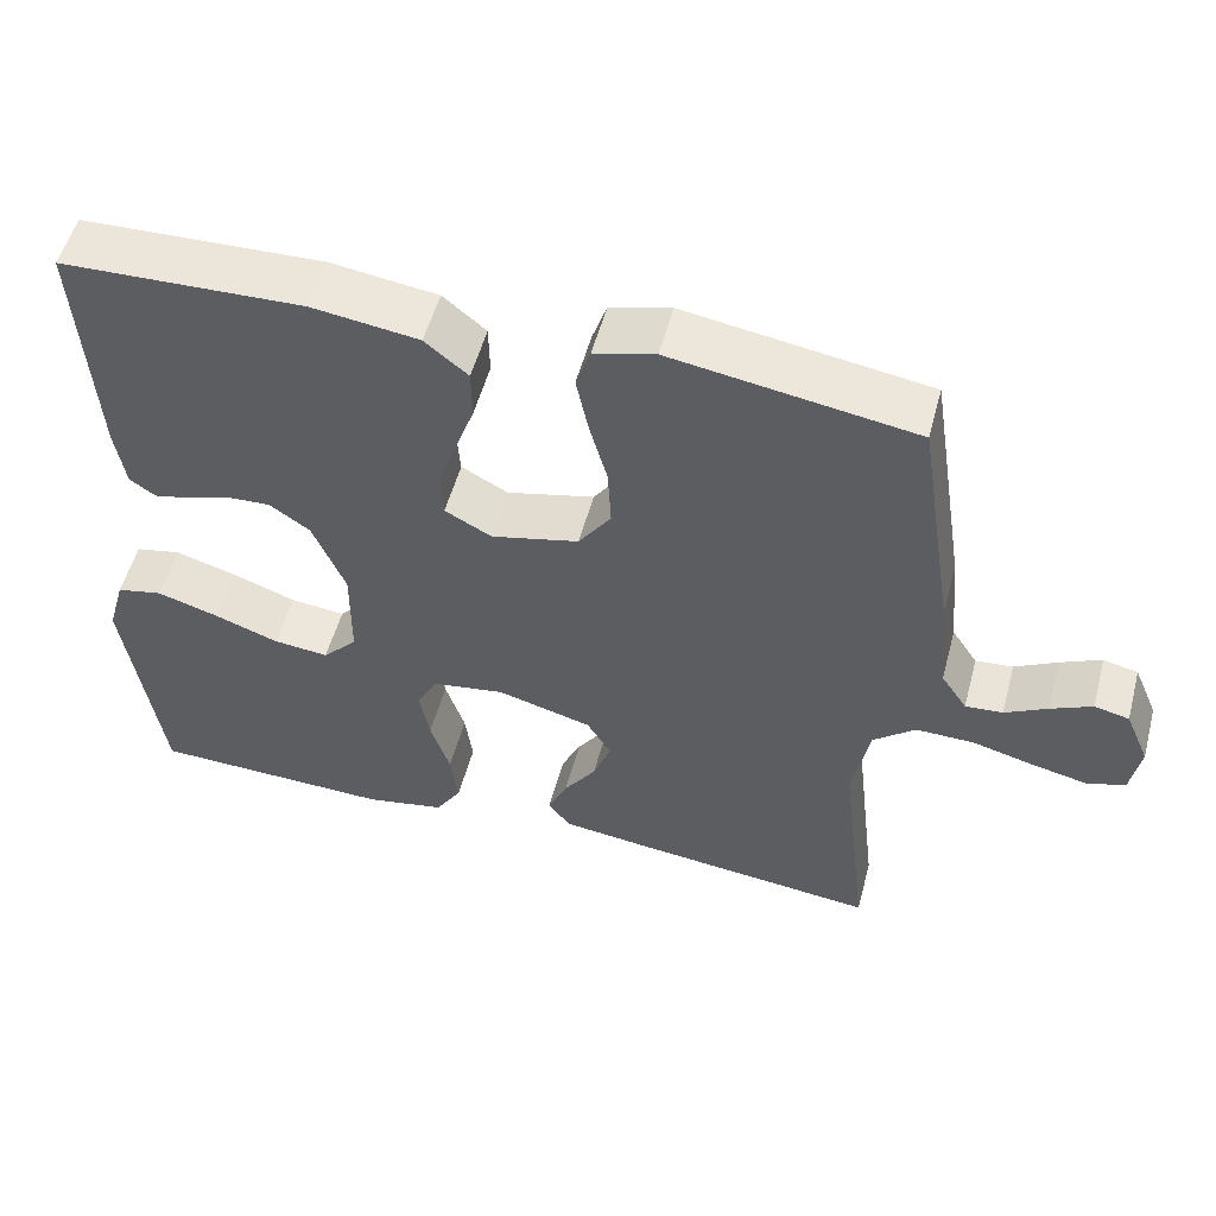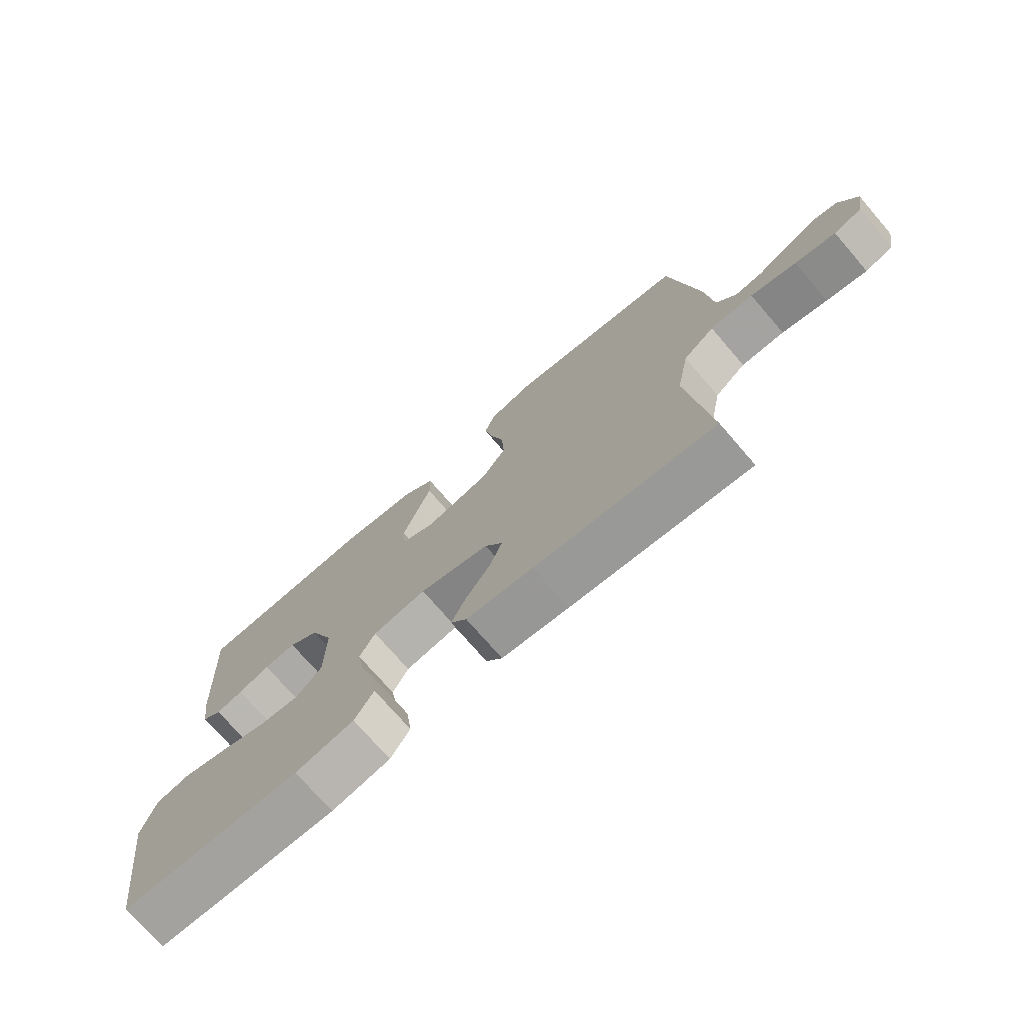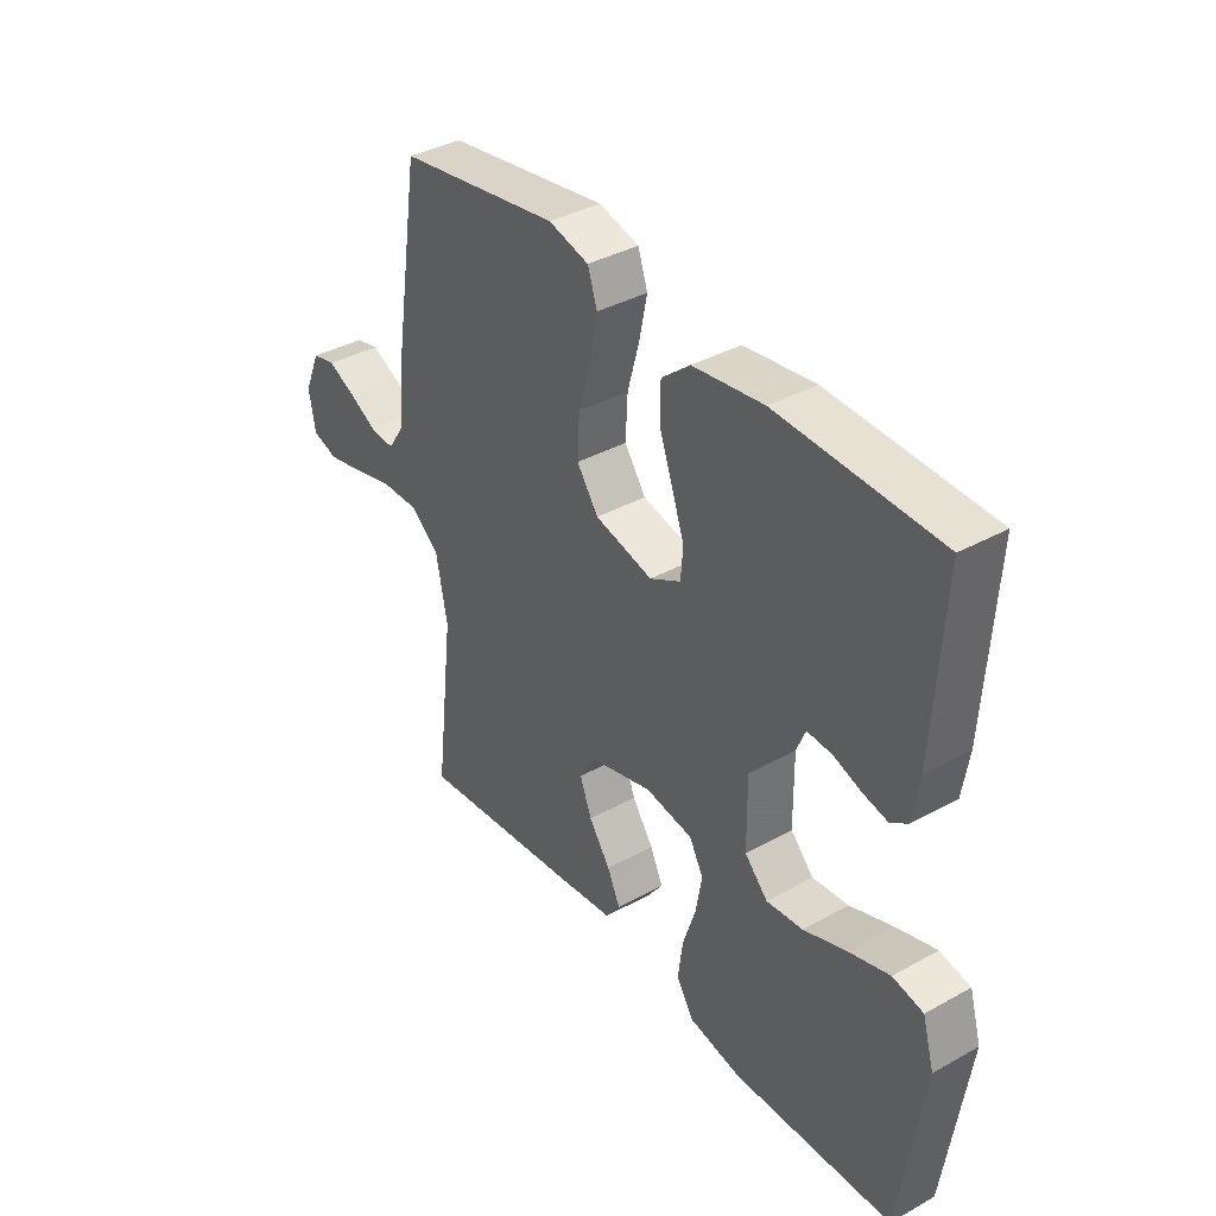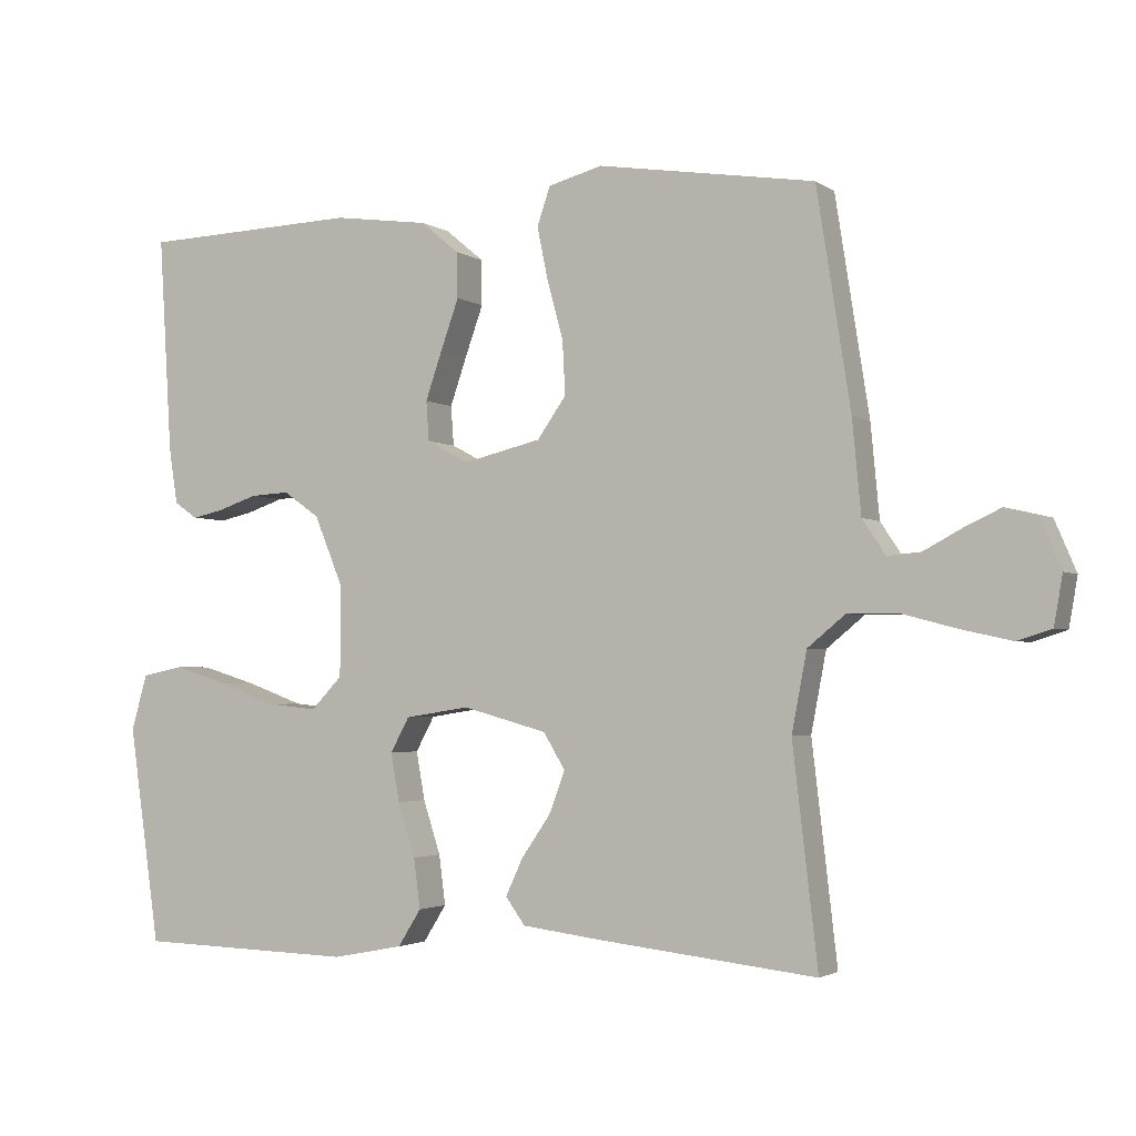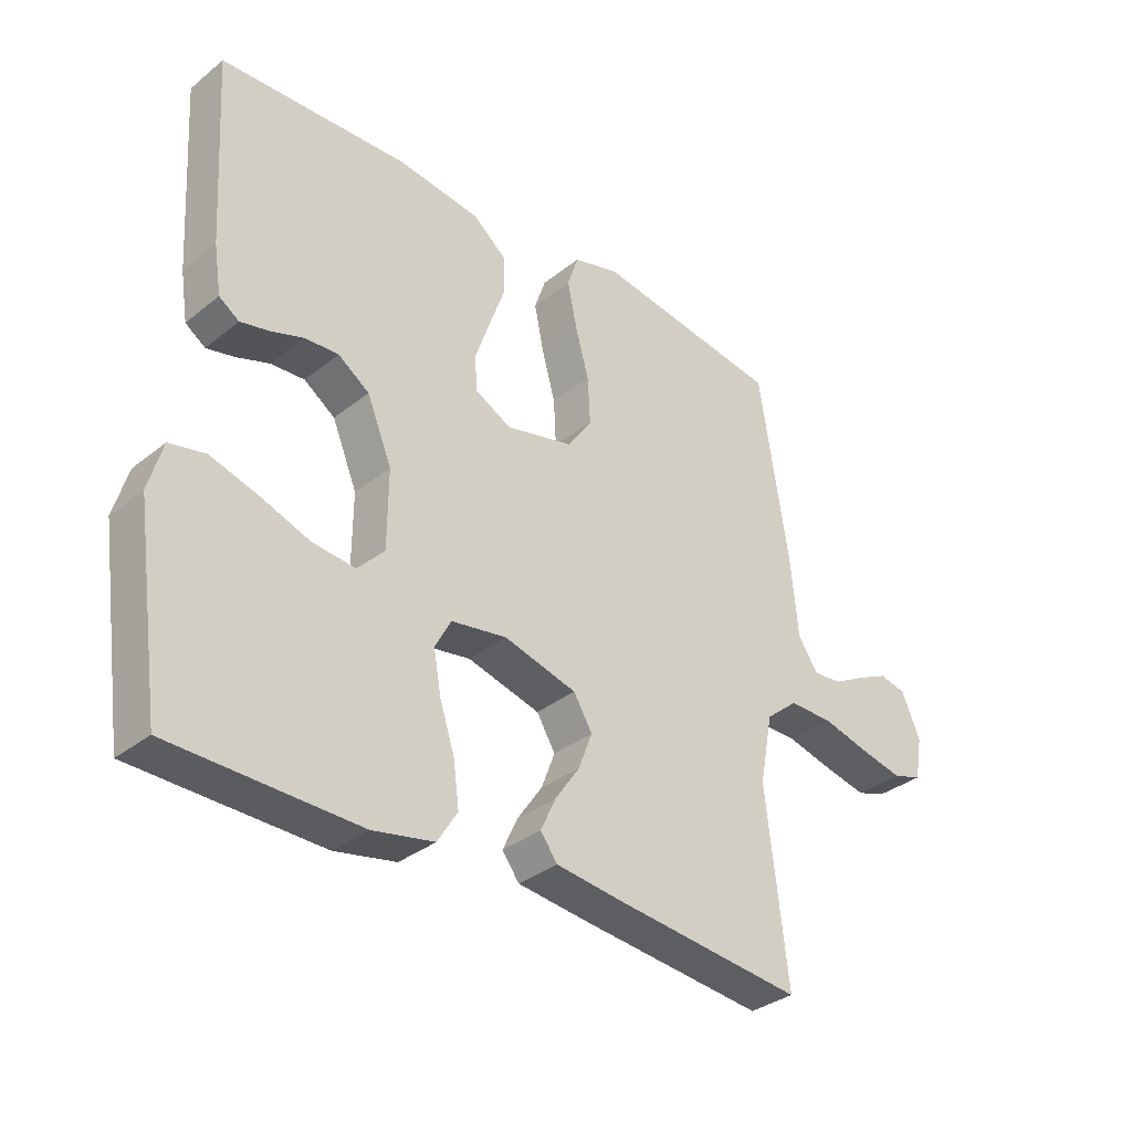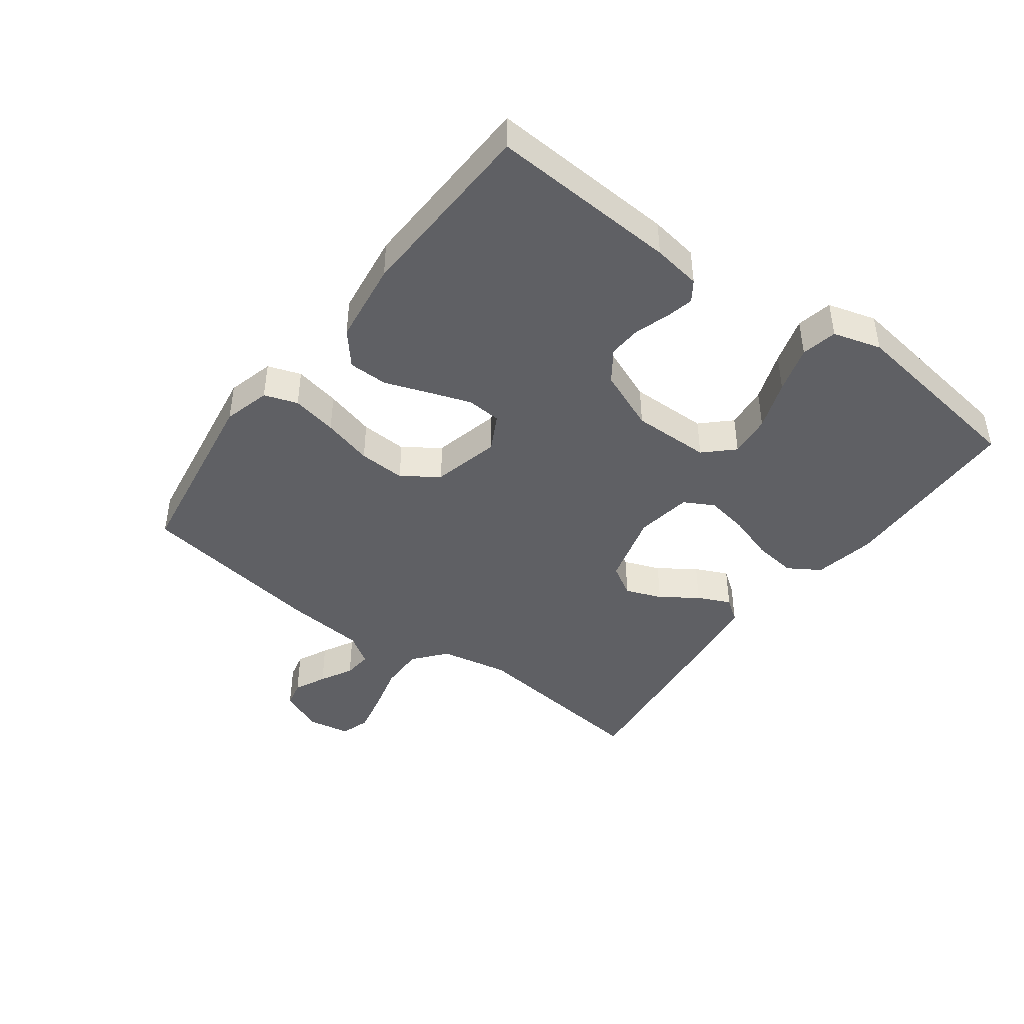
<metadata>
{"format":"obj","ext":"obj","renderer":"f3d","projection":"perspective","resolution":1024,"background":"white","views":[{"elev":53.6,"azim":-165.1,"up":"+Z"},{"elev":-73.7,"azim":-139.2,"up":"+Z"},{"elev":37.5,"azim":54.6,"up":"+Z"},{"elev":-2.6,"azim":-153.9,"up":"+Z"},{"elev":-33.6,"azim":137.3,"up":"+Z"},{"elev":-43.6,"azim":53.4,"up":"+Y"}]}
</metadata>
<code>
v 0.5 0.07 0.5
v 0.482 0.07 0.2
v 0.47 0.07 0.123
v 0.438 0.07 0.101
v 0.393 0.07 0.111
v 0.34 0.07 0.129
v 0.286 0.07 0.132
v 0.236 0.07 0.097
v 0.196 0.07 0
v 0.197 0.07 -0.125
v 0.24 0.07 -0.17
v 0.308 0.07 -0.163
v 0.388 0.07 -0.134
v 0.464 0.07 -0.111
v 0.521 0.07 -0.123
v 0.543 0.07 -0.2
v 0.5 0.07 -0.5
v 0.2 0.07 -0.508
v 0.102 0.07 -0.489
v 0.07 0.07 -0.438
v 0.079 0.07 -0.369
v 0.103 0.07 -0.295
v 0.115 0.07 -0.228
v 0.089 0.07 -0.18
v 0 0.07 -0.166
v -0.117 0.07 -0.198
v -0.147 0.07 -0.248
v -0.125 0.07 -0.306
v -0.085 0.07 -0.364
v -0.061 0.07 -0.416
v -0.088 0.07 -0.453
v -0.2 0.07 -0.467
v -0.5 0.07 -0.5
v -0.465 0.07 -0.2
v -0.486 0.07 -0.09
v -0.538 0.07 -0.047
v -0.61 0.07 -0.048
v -0.686 0.07 -0.068
v -0.754 0.07 -0.083
v -0.801 0.07 -0.068
v -0.813 0.07 0
v -0.783 0.07 0.07
v -0.74 0.07 0.08
v -0.689 0.07 0.056
v -0.637 0.07 0.028
v -0.591 0.07 0.024
v -0.559 0.07 0.072
v -0.547 0.07 0.2
v -0.5 0.07 0.5
v -0.2 0.07 0.547
v -0.125 0.07 0.527
v -0.107 0.07 0.474
v -0.122 0.07 0.401
v -0.144 0.07 0.321
v -0.148 0.07 0.246
v -0.108 0.07 0.189
v 0 0.07 0.163
v 0.058 0.07 0.194
v 0.062 0.07 0.249
v 0.039 0.07 0.316
v 0.014 0.07 0.386
v 0.015 0.07 0.449
v 0.068 0.07 0.493
v 0.2 0.07 0.511
v 0.5 0 0.5
v 0.482 0 0.2
v 0.47 0 0.123
v 0.438 0 0.101
v 0.393 0 0.111
v 0.34 0 0.129
v 0.286 0 0.132
v 0.236 0 0.097
v 0.196 0 0
v 0.197 0 -0.125
v 0.24 0 -0.17
v 0.308 0 -0.163
v 0.388 0 -0.134
v 0.464 0 -0.111
v 0.521 0 -0.123
v 0.543 0 -0.2
v 0.5 0 -0.5
v 0.2 0 -0.508
v 0.102 0 -0.489
v 0.07 0 -0.438
v 0.079 0 -0.369
v 0.103 0 -0.295
v 0.115 0 -0.228
v 0.089 0 -0.18
v 0 0 -0.166
v -0.117 0 -0.198
v -0.147 0 -0.248
v -0.125 0 -0.306
v -0.085 0 -0.364
v -0.061 0 -0.416
v -0.088 0 -0.453
v -0.2 0 -0.467
v -0.5 0 -0.5
v -0.465 0 -0.2
v -0.486 0 -0.09
v -0.538 0 -0.047
v -0.61 0 -0.048
v -0.686 0 -0.068
v -0.754 0 -0.083
v -0.801 0 -0.068
v -0.813 0 0
v -0.783 0 0.07
v -0.74 0 0.08
v -0.689 0 0.056
v -0.637 0 0.028
v -0.591 0 0.024
v -0.559 0 0.072
v -0.547 0 0.2
v -0.5 0 0.5
v -0.2 0 0.547
v -0.125 0 0.527
v -0.107 0 0.474
v -0.122 0 0.401
v -0.144 0 0.321
v -0.148 0 0.246
v -0.108 0 0.189
v 0 0 0.163
v 0.058 0 0.194
v 0.062 0 0.249
v 0.039 0 0.316
v 0.014 0 0.386
v 0.015 0 0.449
v 0.068 0 0.493
v 0.2 0 0.511
f 4 5 6
f 3 4 6
f 2 3 6
f 1 2 6
f 64 1 6
f 63 64 6
f 62 63 6
f 61 62 6
f 60 61 6
f 59 60 6 7
f 58 59 7 8
f 57 58 8 9
f 56 57 9 10
f 52 53 54
f 51 52 54
f 50 51 54
f 49 50 54
f 48 49 54
f 47 48 54
f 46 47 54 55
f 43 44 45
f 42 43 45
f 41 42 45
f 40 41 45
f 39 40 45
f 38 39 45
f 37 38 45
f 36 37 45 46
f 46 55 56
f 36 46 56
f 35 36 56
f 32 33 34
f 31 32 34
f 30 31 34
f 29 30 34
f 28 29 34
f 27 28 34 35
f 20 21 22
f 19 20 22
f 18 19 22
f 17 18 22
f 16 17 22
f 15 16 22
f 14 15 22
f 13 14 22
f 12 13 22
f 11 12 22 23
f 10 11 23 24
f 26 27 35 56
f 25 26 56
f 10 24 25 56
f 70 69 68
f 70 68 67
f 70 67 66
f 70 66 65
f 70 65 128
f 70 128 127
f 70 127 126
f 70 126 125
f 70 125 124
f 71 70 124 123
f 72 71 123 122
f 73 72 122 121
f 74 73 121 120
f 118 117 116
f 118 116 115
f 118 115 114
f 118 114 113
f 118 113 112
f 118 112 111
f 119 118 111 110
f 109 108 107
f 109 107 106
f 109 106 105
f 109 105 104
f 109 104 103
f 109 103 102
f 109 102 101
f 110 109 101 100
f 120 119 110
f 120 110 100
f 120 100 99
f 98 97 96
f 98 96 95
f 98 95 94
f 98 94 93
f 98 93 92
f 99 98 92 91
f 86 85 84
f 86 84 83
f 86 83 82
f 86 82 81
f 86 81 80
f 86 80 79
f 86 79 78
f 86 78 77
f 86 77 76
f 87 86 76 75
f 88 87 75 74
f 120 99 91 90
f 120 90 89
f 120 89 88 74
f 1 65 66 2
f 2 66 67 3
f 3 67 68 4
f 4 68 69 5
f 5 69 70 6
f 6 70 71 7
f 7 71 72 8
f 8 72 73 9
f 9 73 74 10
f 10 74 75 11
f 11 75 76 12
f 12 76 77 13
f 13 77 78 14
f 14 78 79 15
f 15 79 80 16
f 16 80 81 17
f 17 81 82 18
f 18 82 83 19
f 19 83 84 20
f 20 84 85 21
f 21 85 86 22
f 22 86 87 23
f 23 87 88 24
f 24 88 89 25
f 25 89 90 26
f 26 90 91 27
f 27 91 92 28
f 28 92 93 29
f 29 93 94 30
f 30 94 95 31
f 31 95 96 32
f 32 96 97 33
f 33 97 98 34
f 34 98 99 35
f 35 99 100 36
f 36 100 101 37
f 37 101 102 38
f 38 102 103 39
f 39 103 104 40
f 40 104 105 41
f 41 105 106 42
f 42 106 107 43
f 43 107 108 44
f 44 108 109 45
f 45 109 110 46
f 46 110 111 47
f 47 111 112 48
f 48 112 113 49
f 49 113 114 50
f 50 114 115 51
f 51 115 116 52
f 52 116 117 53
f 53 117 118 54
f 54 118 119 55
f 55 119 120 56
f 56 120 121 57
f 57 121 122 58
f 58 122 123 59
f 59 123 124 60
f 60 124 125 61
f 61 125 126 62
f 62 126 127 63
f 63 127 128 64
f 64 128 65 1

</code>
